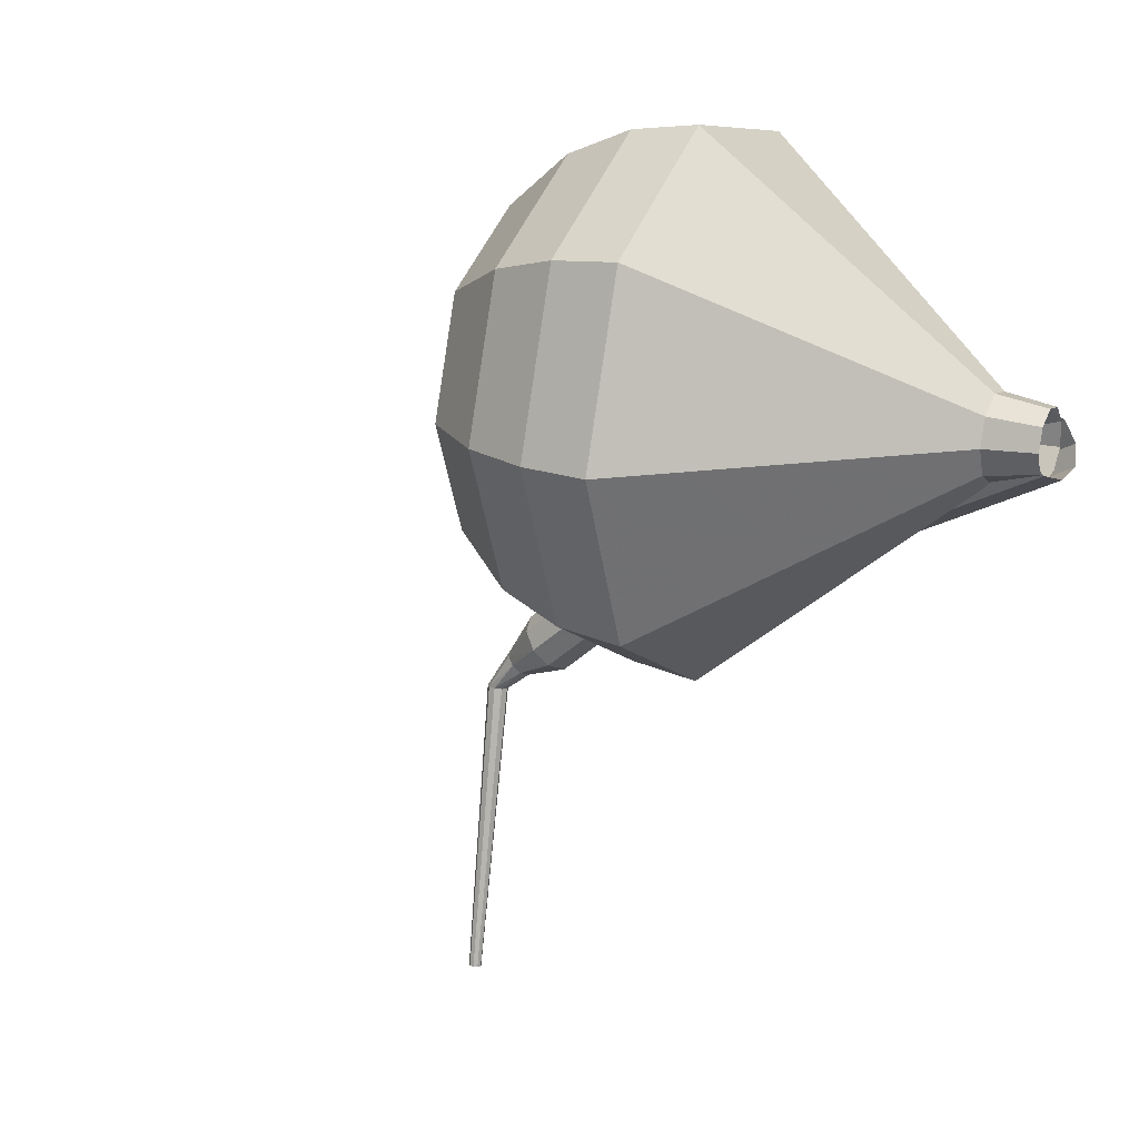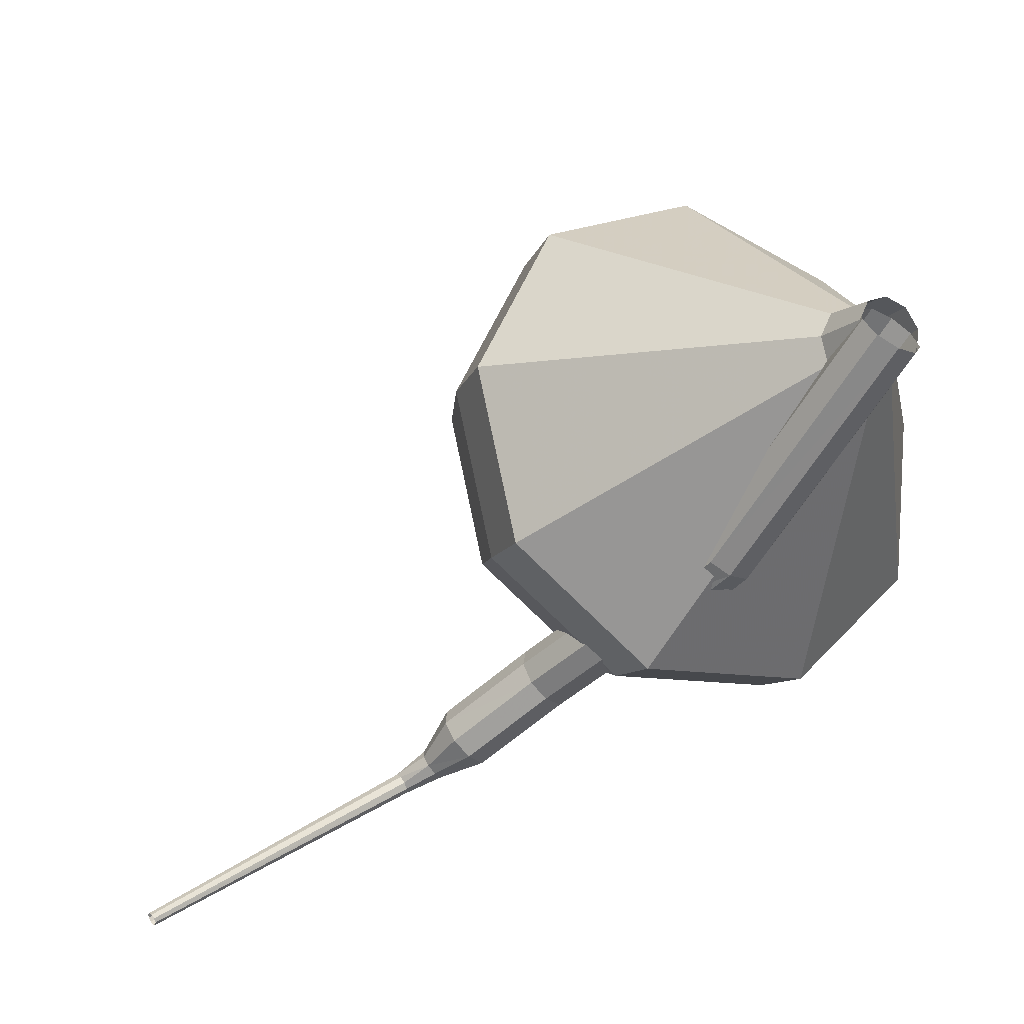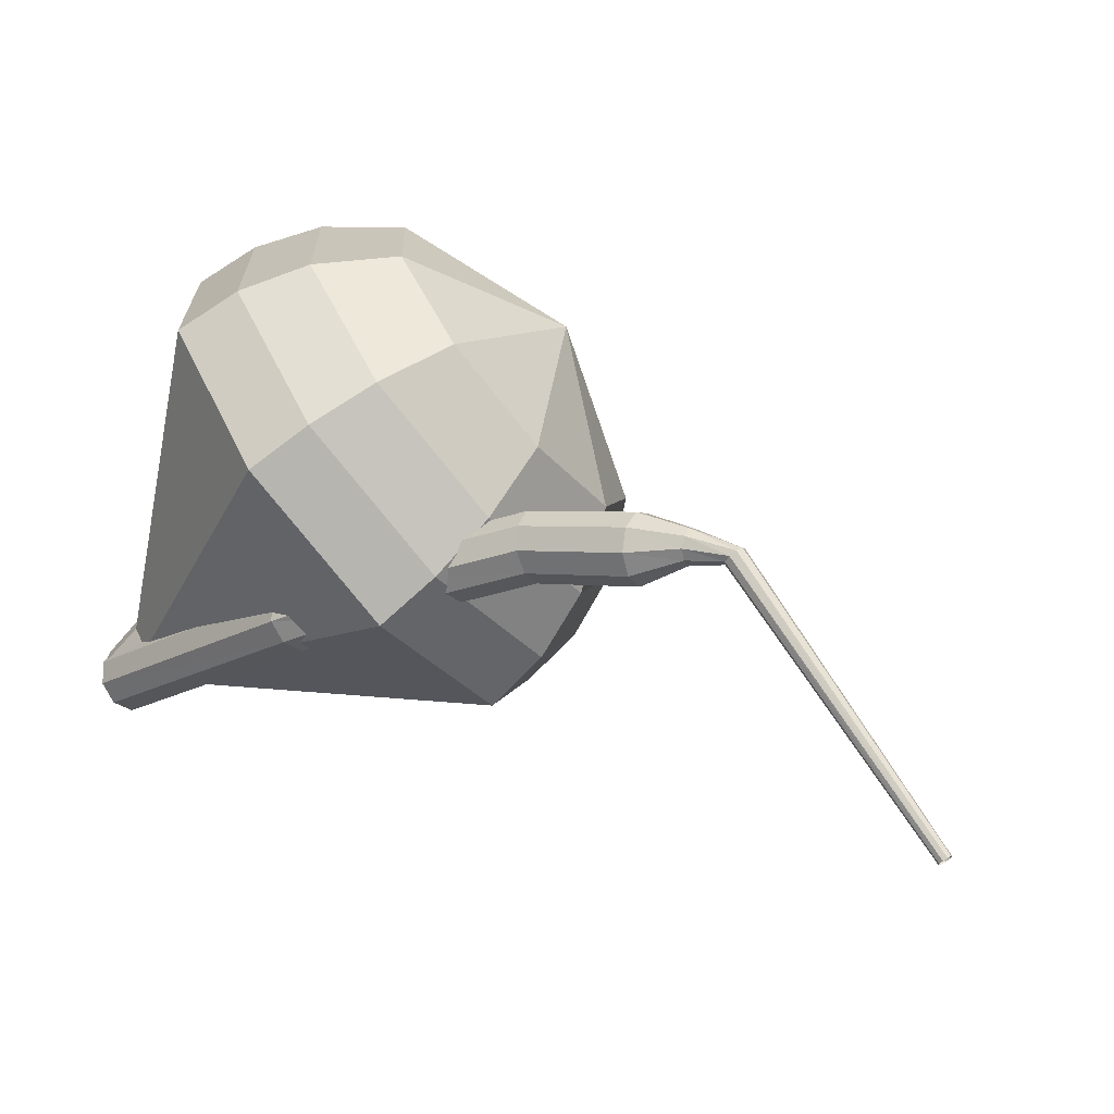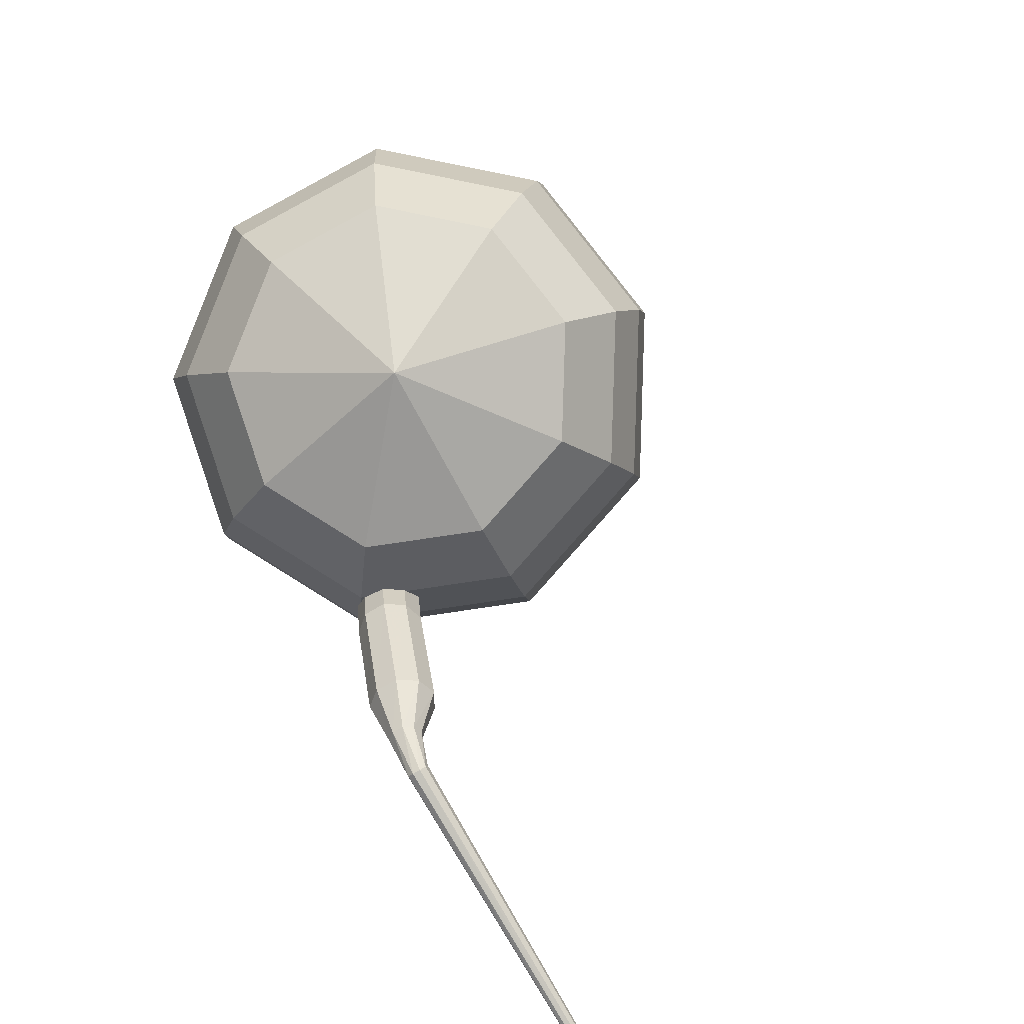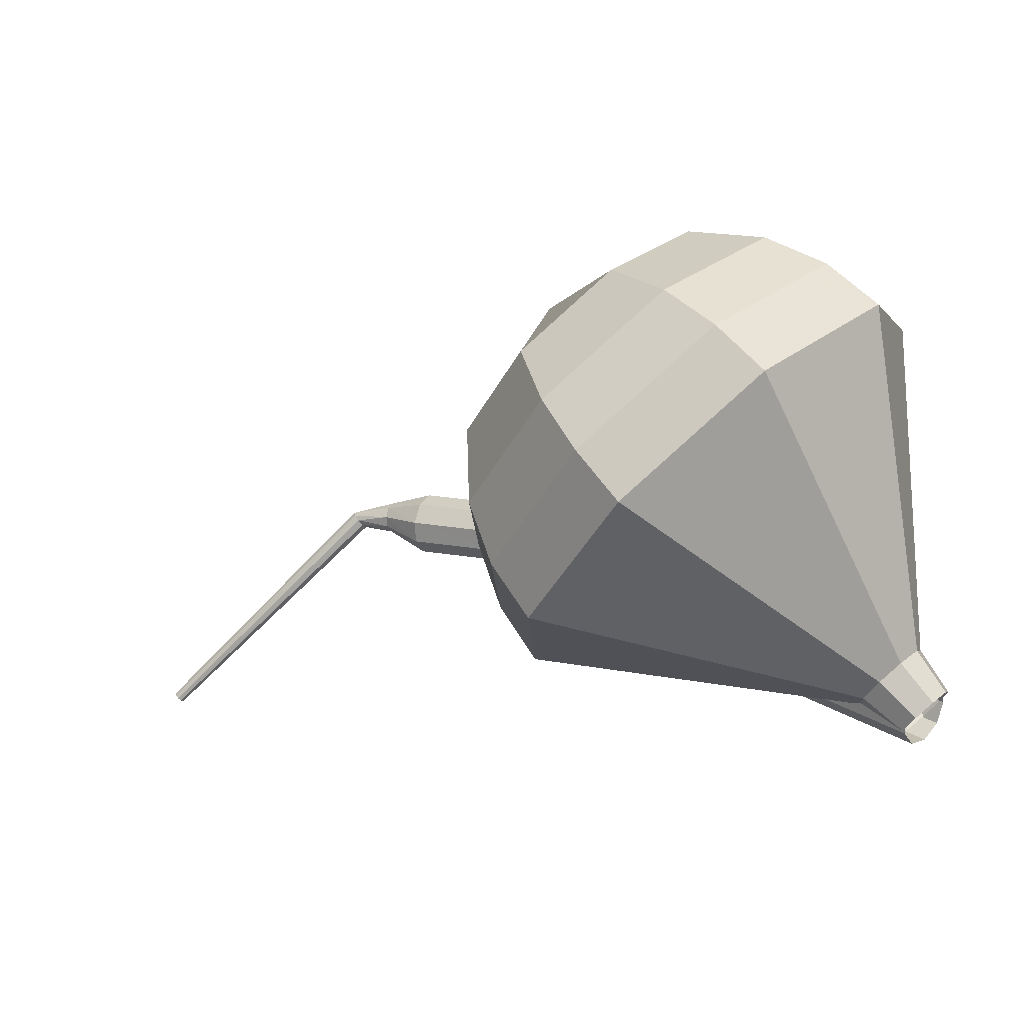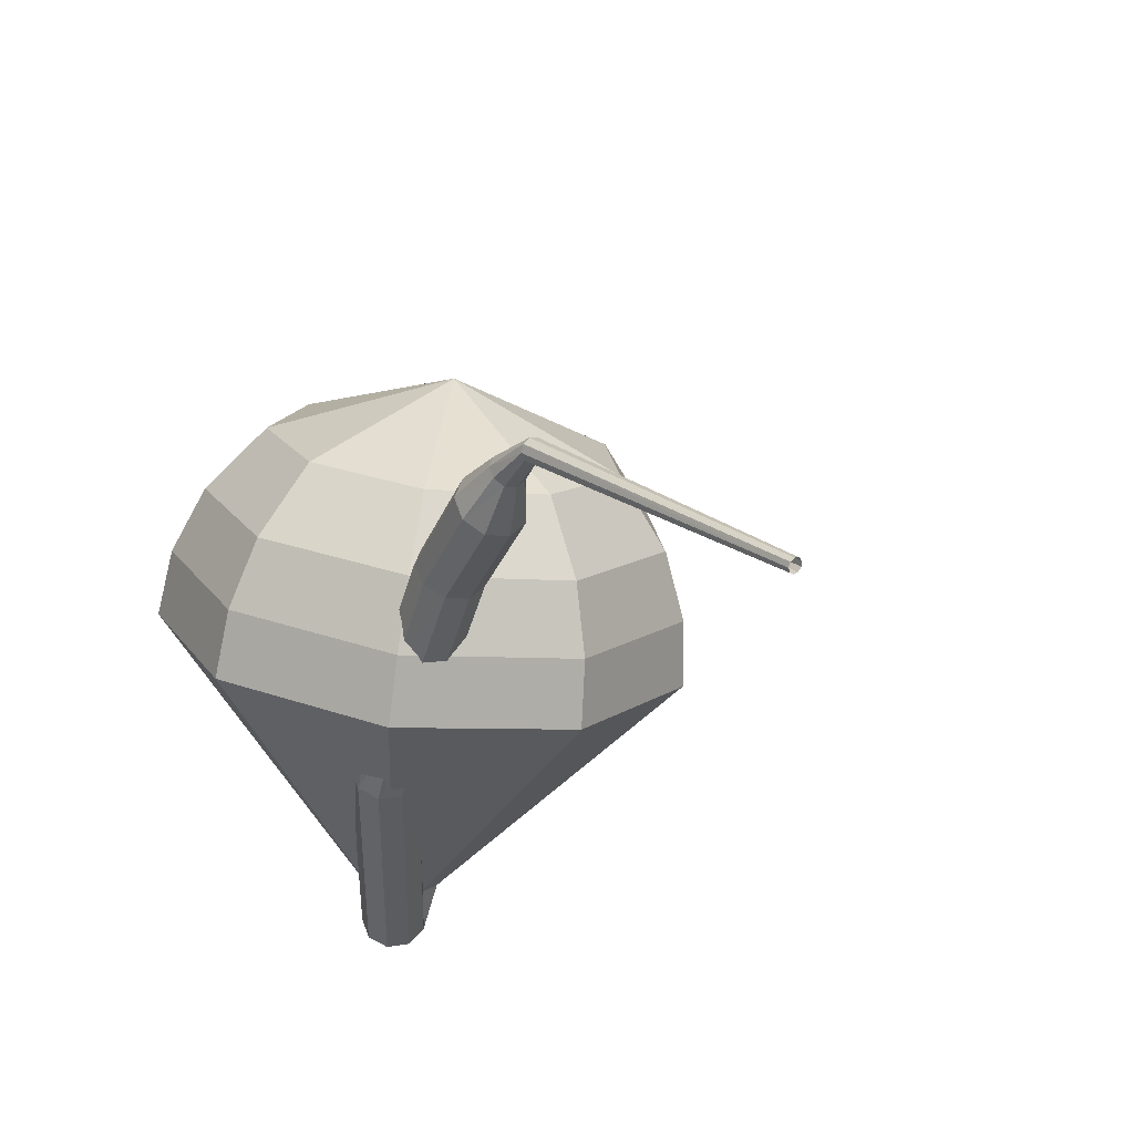
<metadata>
{"format":"obj","ext":"obj","renderer":"f3d","projection":"perspective","resolution":1024,"background":"white","views":[{"elev":-76.9,"azim":45.3,"up":"+Y"},{"elev":-66.4,"azim":14.5,"up":"+Z"},{"elev":61.6,"azim":-161.2,"up":"+Y"},{"elev":41.0,"azim":-125.6,"up":"+Z"},{"elev":-71.7,"azim":4.6,"up":"+Y"},{"elev":-31.6,"azim":-137.5,"up":"+Z"}]}
</metadata>
<code>
g tube1
v 163.3 122.3 195.8
v 163.1 122.2 195.1
v 162.7 121.8 194.8
v 162.2 121.3 194.9
v 161.9 121 195.4
v 162 120.9 196.1
v 162.3 121.2 196.6
v 162.8 121.6 196.7
v 163.2 122.1 196.4
v 163.3 122.3 195.8
v 157.5 128.3 196.8
v 157.2 128.2 196.2
v 156.8 127.8 195.8
v 156.3 127.3 195.9
v 156.1 126.9 196.5
v 156.2 126.8 197.1
v 156.5 127.1 197.6
v 157 127.6 197.8
v 157.4 128.1 197.4
v 157.5 128.3 196.8
v 155.6 129.7 197.5
v 155.2 129.6 196.9
v 154.8 129.1 196.6
v 154.5 128.5 196.7
v 154.4 128.1 197.2
v 154.6 127.9 197.8
v 155 128.2 198.3
v 155.4 128.8 198.4
v 155.6 129.3 198.1
v 155.6 129.7 197.5
v 154 130.5 198.2
v 153.7 130.4 197.6
v 153.3 129.9 197.2
v 153 129.3 197.3
v 152.9 128.8 197.8
v 153.1 128.7 198.5
v 153.5 129 199
v 153.8 129.6 199.1
v 154 130.2 198.8
v 154 130.5 198.2
v 150.9 132.3 199.1
v 150.7 132.1 198.5
v 150.4 131.6 198.2
v 150.1 131 198.3
v 149.9 130.6 198.8
v 150 130.6 199.5
v 150.3 130.9 200
v 150.6 131.5 200.1
v 150.9 132 199.8
v 150.9 132.3 199.1
v 147.9 133.8 199.2
v 147.8 133.6 198.6
v 147.5 133.1 198.2
v 147.2 132.5 198.4
v 147 132.1 198.9
v 147 132.1 199.6
v 147.3 132.4 200.1
v 147.6 133 200.2
v 147.8 133.6 199.9
v 147.9 133.8 199.2
v 146.4 134.1 199.3
v 146.3 134 199
v 146.2 133.7 198.8
v 146.1 133.4 198.9
v 146 133.2 199.1
v 146 133.2 199.5
v 146.1 133.4 199.7
v 146.2 133.7 199.8
v 146.3 134 199.6
v 146.4 134.1 199.3
v 145 134.4 199.2
v 145.1 134.3 199
v 145.2 134.1 198.9
v 145.2 133.9 198.9
v 145.1 133.7 199.1
v 144.9 133.7 199.3
v 144.8 133.9 199.4
v 144.8 134.1 199.4
v 144.9 134.3 199.4
v 145 134.4 199.2
v 137.8 133.5 193.2
v 137.9 133.4 193.1
v 138 133.3 193.1
v 138 133.2 193.1
v 137.9 133.1 193.2
v 137.8 133.1 193.3
v 137.7 133.2 193.3
v 137.7 133.3 193.4
v 137.7 133.4 193.3
v 137.8 133.5 193.2
f 1 2 12
f 12 11 1
f 2 3 13
f 13 12 2
f 3 4 14
f 14 13 3
f 4 5 15
f 15 14 4
f 5 6 16
f 16 15 5
f 6 7 17
f 17 16 6
f 7 8 18
f 18 17 7
f 8 9 19
f 19 18 8
f 9 10 20
f 20 19 9
f 11 12 22
f 22 21 11
f 12 13 23
f 23 22 12
f 13 14 24
f 24 23 13
f 14 15 25
f 25 24 14
f 15 16 26
f 26 25 15
f 16 17 27
f 27 26 16
f 17 18 28
f 28 27 17
f 18 19 29
f 29 28 18
f 19 20 30
f 30 29 19
f 21 22 32
f 32 31 21
f 22 23 33
f 33 32 22
f 23 24 34
f 34 33 23
f 24 25 35
f 35 34 24
f 25 26 36
f 36 35 25
f 26 27 37
f 37 36 26
f 27 28 38
f 38 37 27
f 28 29 39
f 39 38 28
f 29 30 40
f 40 39 29
f 31 32 42
f 42 41 31
f 32 33 43
f 43 42 32
f 33 34 44
f 44 43 33
f 34 35 45
f 45 44 34
f 35 36 46
f 46 45 35
f 36 37 47
f 47 46 36
f 37 38 48
f 48 47 37
f 38 39 49
f 49 48 38
f 39 40 50
f 50 49 39
f 41 42 52
f 52 51 41
f 42 43 53
f 53 52 42
f 43 44 54
f 54 53 43
f 44 45 55
f 55 54 44
f 45 46 56
f 56 55 45
f 46 47 57
f 57 56 46
f 47 48 58
f 58 57 47
f 48 49 59
f 59 58 48
f 49 50 60
f 60 59 49
f 51 52 62
f 62 61 51
f 52 53 63
f 63 62 52
f 53 54 64
f 64 63 53
f 54 55 65
f 65 64 54
f 55 56 66
f 66 65 55
f 56 57 67
f 67 66 56
f 57 58 68
f 68 67 57
f 58 59 69
f 69 68 58
f 59 60 70
f 70 69 59
f 61 62 72
f 72 71 61
f 62 63 73
f 73 72 62
f 63 64 74
f 74 73 63
f 64 65 75
f 75 74 64
f 65 66 76
f 76 75 65
f 66 67 77
f 77 76 66
f 67 68 78
f 78 77 67
f 68 69 79
f 79 78 68
f 69 70 80
f 80 79 69
f 71 72 82
f 82 81 71
f 72 73 83
f 83 82 72
f 73 74 84
f 84 83 73
f 74 75 85
f 85 84 74
f 75 76 86
f 86 85 75
f 76 77 87
f 87 86 76
f 77 78 88
f 88 87 77
f 78 79 89
f 89 88 78
f 79 80 90
f 90 89 79
v 163.2 122.4 195.8
v 162.8 122.4 195.3
v 162.2 122.1 195
v 161.9 121.5 195.1
v 161.9 121 195.5
v 162.2 120.7 196
v 162.7 120.8 196.4
v 163.2 121.3 196.5
v 163.4 121.9 196.3
v 163.2 122.4 195.8
v 162.5 123.3 196.7
v 161.9 123.4 196.1
v 161.2 122.9 195.8
v 160.8 122.2 195.9
v 160.8 121.5 196.4
v 161.2 121.2 197.1
v 161.9 121.3 197.6
v 162.5 121.9 197.7
v 162.7 122.7 197.3
v 162.5 123.3 196.7
v 162.4 125.5 198.1
v 161 125.7 196.6
v 159.4 124.8 195.9
v 158.3 123.1 196.1
v 158.3 121.4 197.3
v 159.4 120.6 198.8
v 161 121 200
v 162.4 122.4 200.2
v 162.9 124.2 199.5
v 162.4 125.5 198.1
v 162.2 127.8 199.4
v 160 128.1 197.1
v 157.5 126.6 195.9
v 155.9 123.9 196.4
v 155.9 121.4 198.2
v 157.5 120.1 200.6
v 160 120.7 202.4
v 162.2 122.9 202.8
v 163.1 125.7 201.6
v 162.2 127.8 199.4
v 162.1 130 200.7
v 159.1 130.5 197.6
v 155.6 128.5 196
v 153.4 124.8 196.6
v 153.4 121.3 199.1
v 155.6 119.5 202.3
v 159.1 120.4 204.8
v 162.1 123.4 205.4
v 163.3 127.2 203.7
v 162.1 130 200.7
v 161.9 132.3 202
v 158.1 132.9 198.1
v 153.8 130.3 196.1
v 150.9 125.7 196.8
v 150.9 121.2 199.9
v 153.8 119 204.1
v 158.1 120 207.2
v 161.9 123.9 207.9
v 163.4 128.7 205.9
v 161.9 132.3 202
v 160.6 133 203.3
v 156.9 133.6 199.6
v 152.7 131.1 197.6
v 150 126.6 198.3
v 149.9 122.3 201.3
v 152.7 120.1 205.3
v 156.9 121.2 208.4
v 160.6 124.9 209.1
v 162.1 129.6 207.1
v 160.6 133 203.3
v 158.9 133.3 204.6
v 155.6 133.8 201.3
v 151.9 131.6 199.5
v 149.4 127.6 200.1
v 149.4 123.7 202.8
v 151.8 121.8 206.4
v 155.6 122.7 209.2
v 158.9 126 209.8
v 160.2 130.2 208
v 158.9 133.3 204.6
v 156.7 133 205.9
v 154.2 133.4 203.4
v 151.3 131.6 202
v 149.4 128.6 202.5
v 149.4 125.6 204.6
v 151.3 124.2 207.3
v 154.2 124.9 209.4
v 156.7 127.4 209.9
v 157.7 130.6 208.5
v 156.7 133 205.9
v 152.3 129.7 207.3
v 152.3 129.7 207.3
v 152.3 129.7 207.3
v 152.3 129.7 207.3
v 152.3 129.7 207.3
v 152.3 129.7 207.3
v 152.3 129.7 207.3
v 152.3 129.7 207.3
v 152.3 129.7 207.3
v 152.3 129.7 207.3
f 91 92 102
f 102 101 91
f 92 93 103
f 103 102 92
f 93 94 104
f 104 103 93
f 94 95 105
f 105 104 94
f 95 96 106
f 106 105 95
f 96 97 107
f 107 106 96
f 97 98 108
f 108 107 97
f 98 99 109
f 109 108 98
f 99 100 110
f 110 109 99
f 101 102 112
f 112 111 101
f 102 103 113
f 113 112 102
f 103 104 114
f 114 113 103
f 104 105 115
f 115 114 104
f 105 106 116
f 116 115 105
f 106 107 117
f 117 116 106
f 107 108 118
f 118 117 107
f 108 109 119
f 119 118 108
f 109 110 120
f 120 119 109
f 111 112 122
f 122 121 111
f 112 113 123
f 123 122 112
f 113 114 124
f 124 123 113
f 114 115 125
f 125 124 114
f 115 116 126
f 126 125 115
f 116 117 127
f 127 126 116
f 117 118 128
f 128 127 117
f 118 119 129
f 129 128 118
f 119 120 130
f 130 129 119
f 121 122 132
f 132 131 121
f 122 123 133
f 133 132 122
f 123 124 134
f 134 133 123
f 124 125 135
f 135 134 124
f 125 126 136
f 136 135 125
f 126 127 137
f 137 136 126
f 127 128 138
f 138 137 127
f 128 129 139
f 139 138 128
f 129 130 140
f 140 139 129
f 131 132 142
f 142 141 131
f 132 133 143
f 143 142 132
f 133 134 144
f 144 143 133
f 134 135 145
f 145 144 134
f 135 136 146
f 146 145 135
f 136 137 147
f 147 146 136
f 137 138 148
f 148 147 137
f 138 139 149
f 149 148 138
f 139 140 150
f 150 149 139
f 141 142 152
f 152 151 141
f 142 143 153
f 153 152 142
f 143 144 154
f 154 153 143
f 144 145 155
f 155 154 144
f 145 146 156
f 156 155 145
f 146 147 157
f 157 156 146
f 147 148 158
f 158 157 147
f 148 149 159
f 159 158 148
f 149 150 160
f 160 159 149
f 151 152 162
f 162 161 151
f 152 153 163
f 163 162 152
f 153 154 164
f 164 163 153
f 154 155 165
f 165 164 154
f 155 156 166
f 166 165 155
f 156 157 167
f 167 166 156
f 157 158 168
f 168 167 157
f 158 159 169
f 169 168 158
f 159 160 170
f 170 169 159
f 161 162 172
f 172 171 161
f 162 163 173
f 173 172 162
f 163 164 174
f 174 173 163
f 164 165 175
f 175 174 164
f 165 166 176
f 176 175 165
f 166 167 177
f 177 176 166
f 167 168 178
f 178 177 167
f 168 169 179
f 179 178 168
f 169 170 180
f 180 179 169
f 171 172 182
f 182 181 171
f 172 173 183
f 183 182 172
f 173 174 184
f 184 183 173
f 174 175 185
f 185 184 174
f 175 176 186
f 186 185 175
f 176 177 187
f 187 186 176
f 177 178 188
f 188 187 177
f 178 179 189
f 189 188 178
f 179 180 190
f 190 189 179
g

</code>
